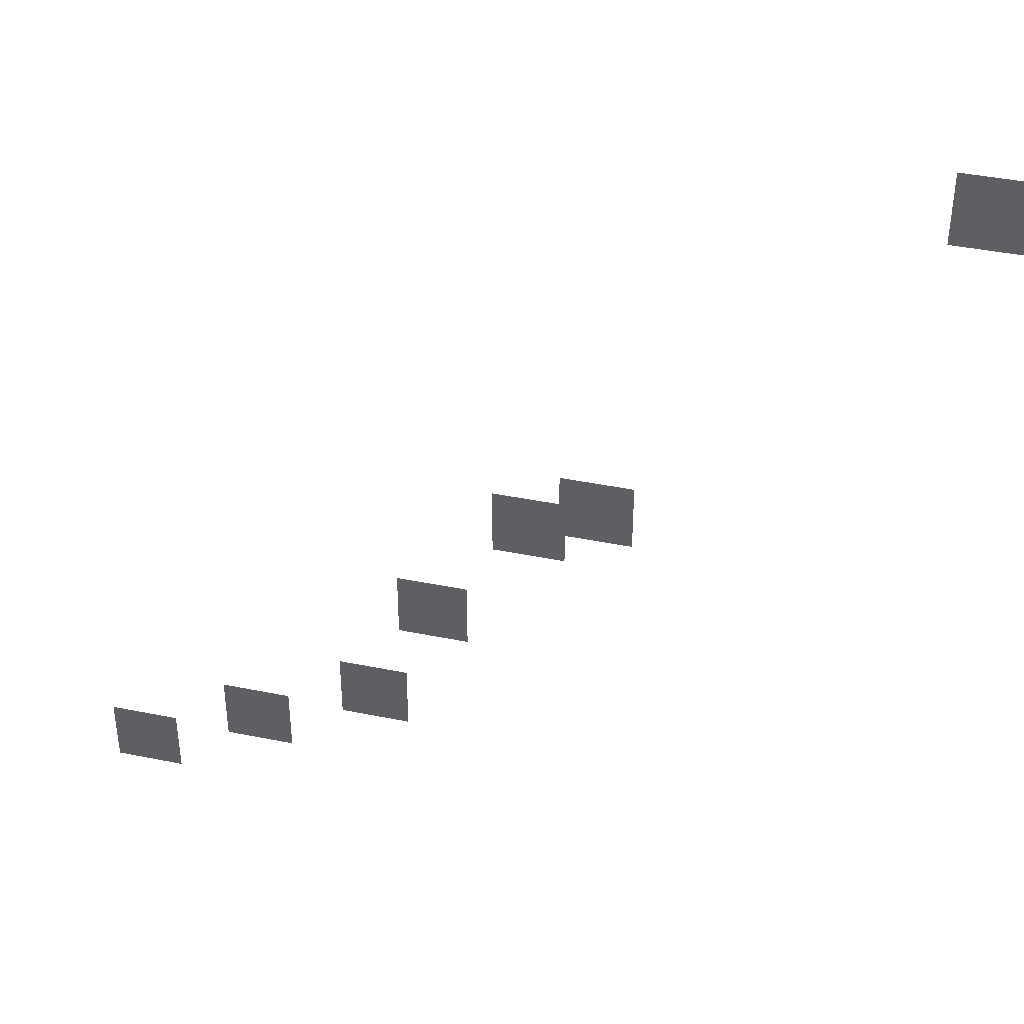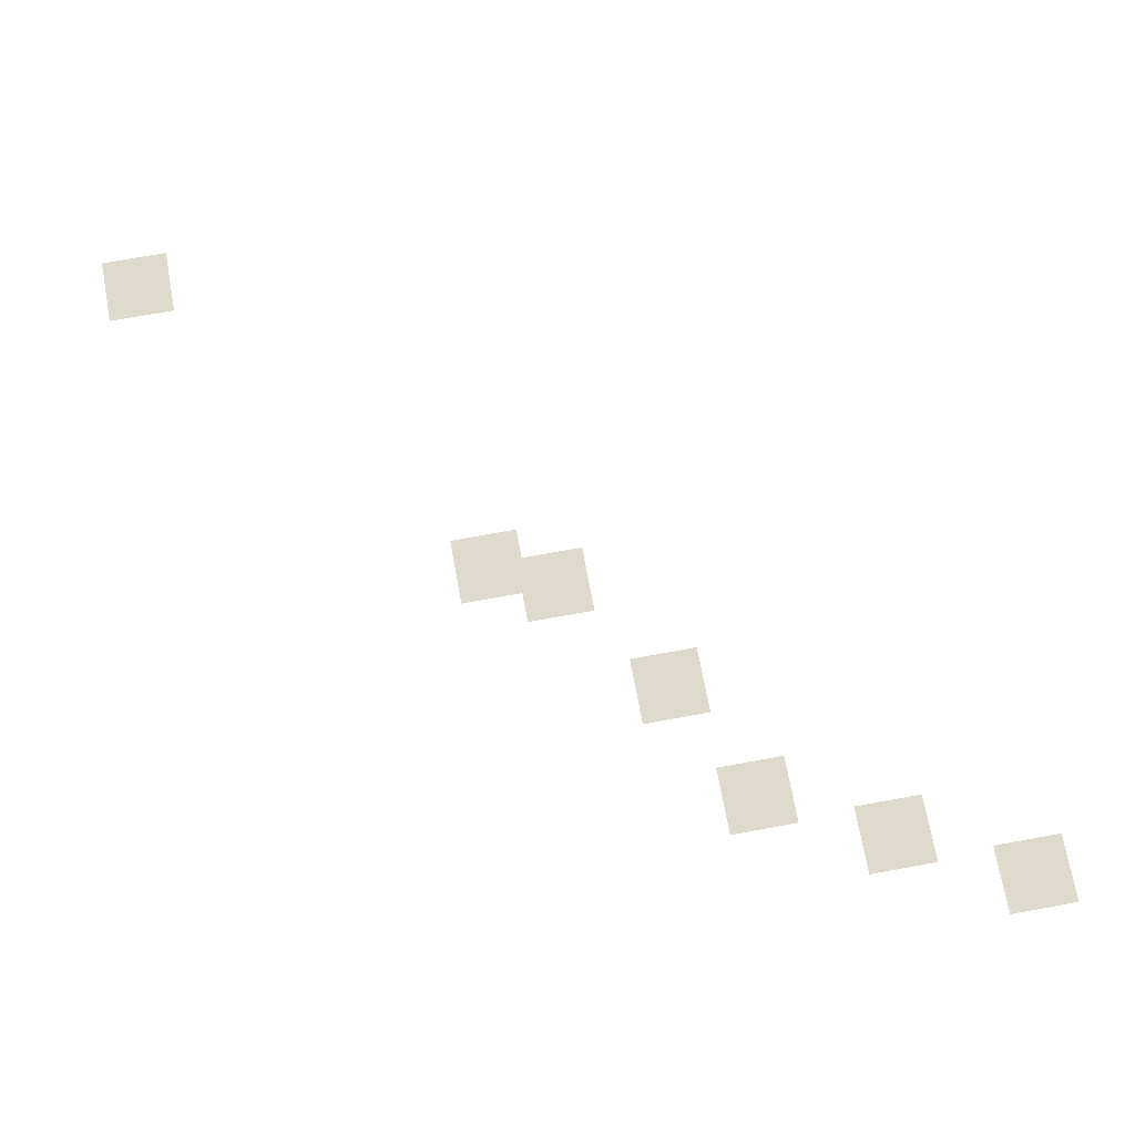
<metadata>
{"format":"obj","ext":"obj","renderer":"f3d","projection":"perspective","resolution":1024,"background":"white","views":[{"elev":41.1,"azim":-166.1,"up":"+Y"},{"elev":71.3,"azim":-10.4,"up":"+Z"}]}
</metadata>
<code>
v -63.54 -32.46 0
v -64.54 -32.46 0
v -64.54 -31.46 0
v -63.54 -31.46 0
v -58.97 -37.94 0
v -59.97 -37.94 0
v -59.97 -36.94 0
v -58.97 -36.94 0
v -58.06 -38.4 0
v -59.06 -38.4 0
v -59.06 -37.4 0
v -58.06 -37.4 0
v -56.69 -40.23 0
v -57.69 -40.23 0
v -57.69 -39.23 0
v -56.69 -39.23 0
v -55.77 -42.06 0
v -56.77 -42.06 0
v -56.77 -41.06 0
v -55.77 -41.06 0
v -53.94 -42.97 0
v -54.94 -42.97 0
v -54.94 -41.97 0
v -53.94 -41.97 0
v -52.11 -43.89 0
v -53.11 -43.89 0
v -53.11 -42.89 0
v -52.11 -42.89 0
g ThirdLevel_mesh_0009
f 1 2 3 4
f 5 6 7 8
f 9 10 11 12
f 13 14 15 16
f 17 18 19 20
f 21 22 23 24
f 25 26 27 28

</code>
